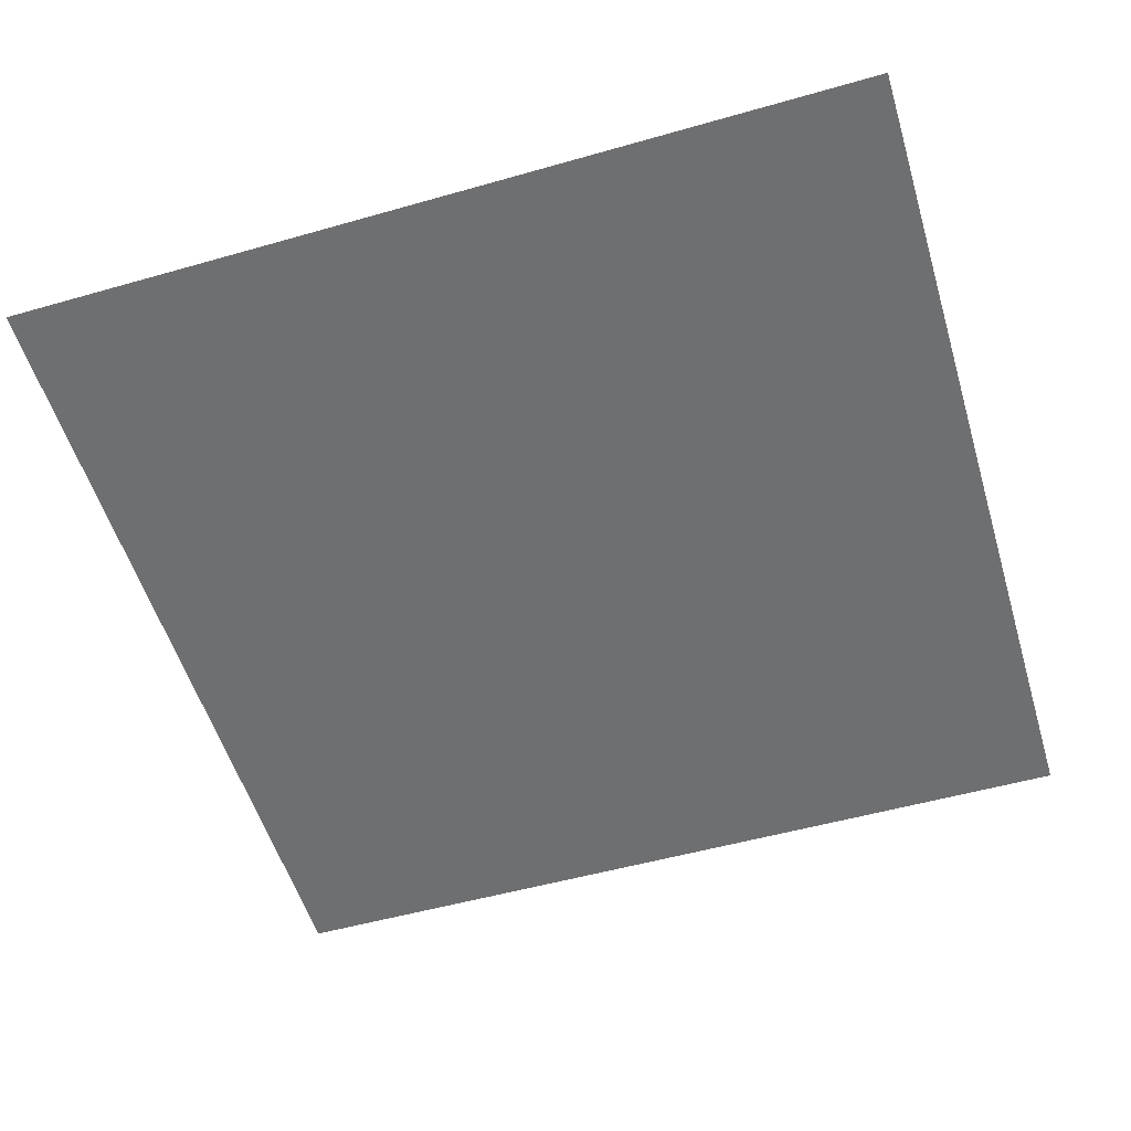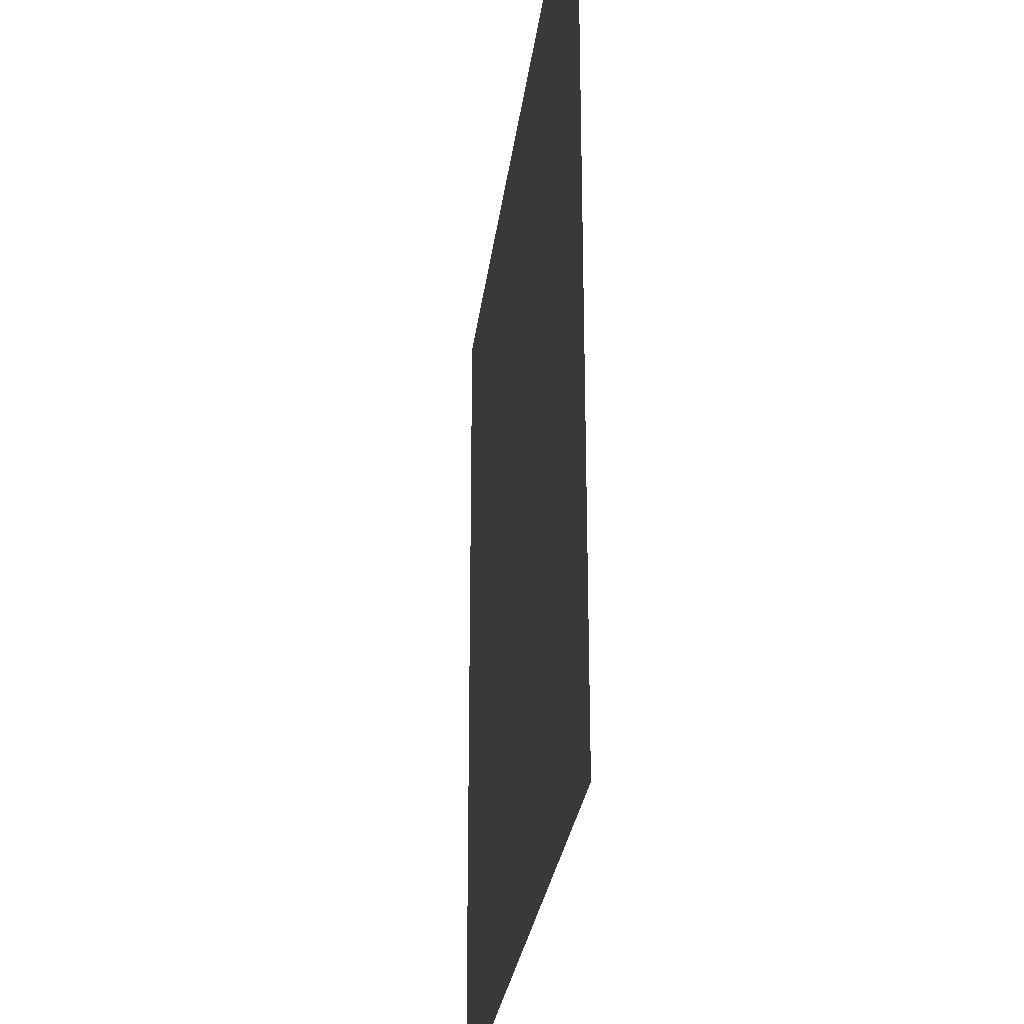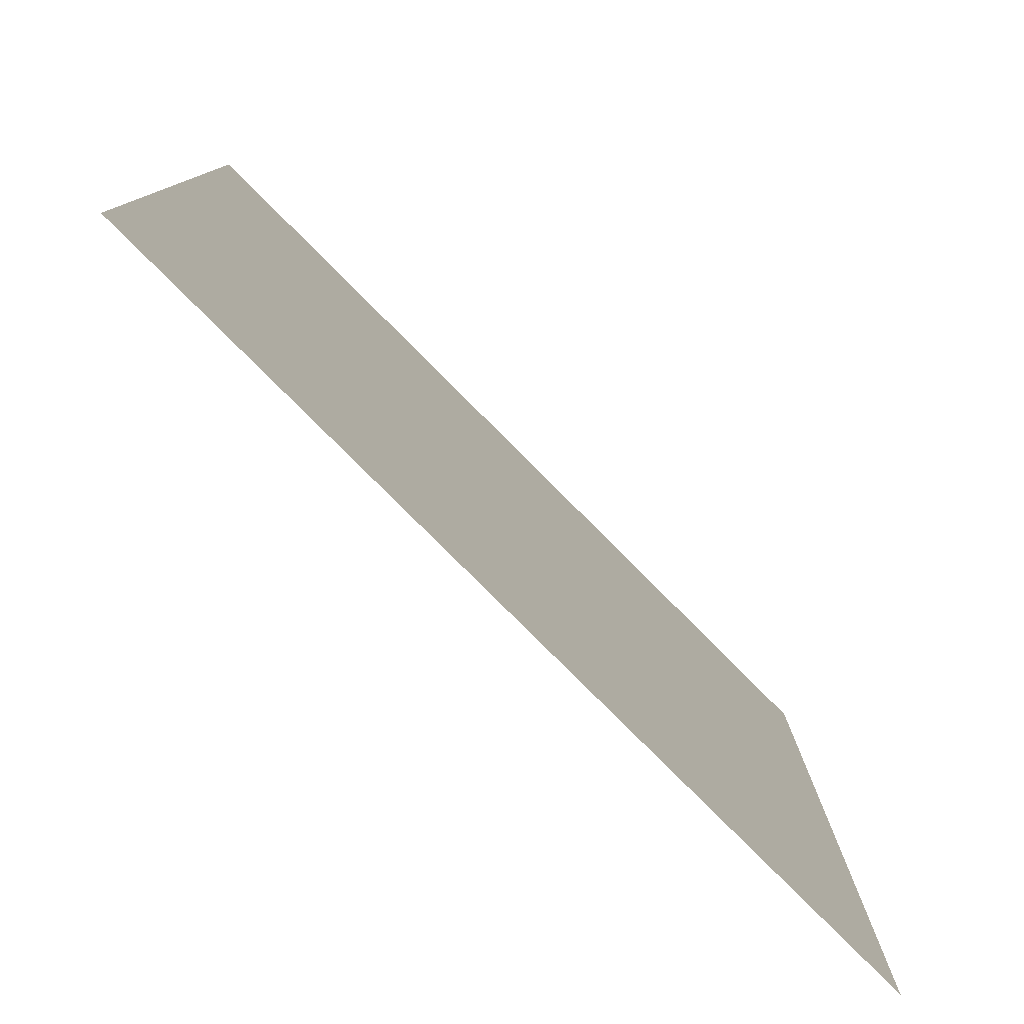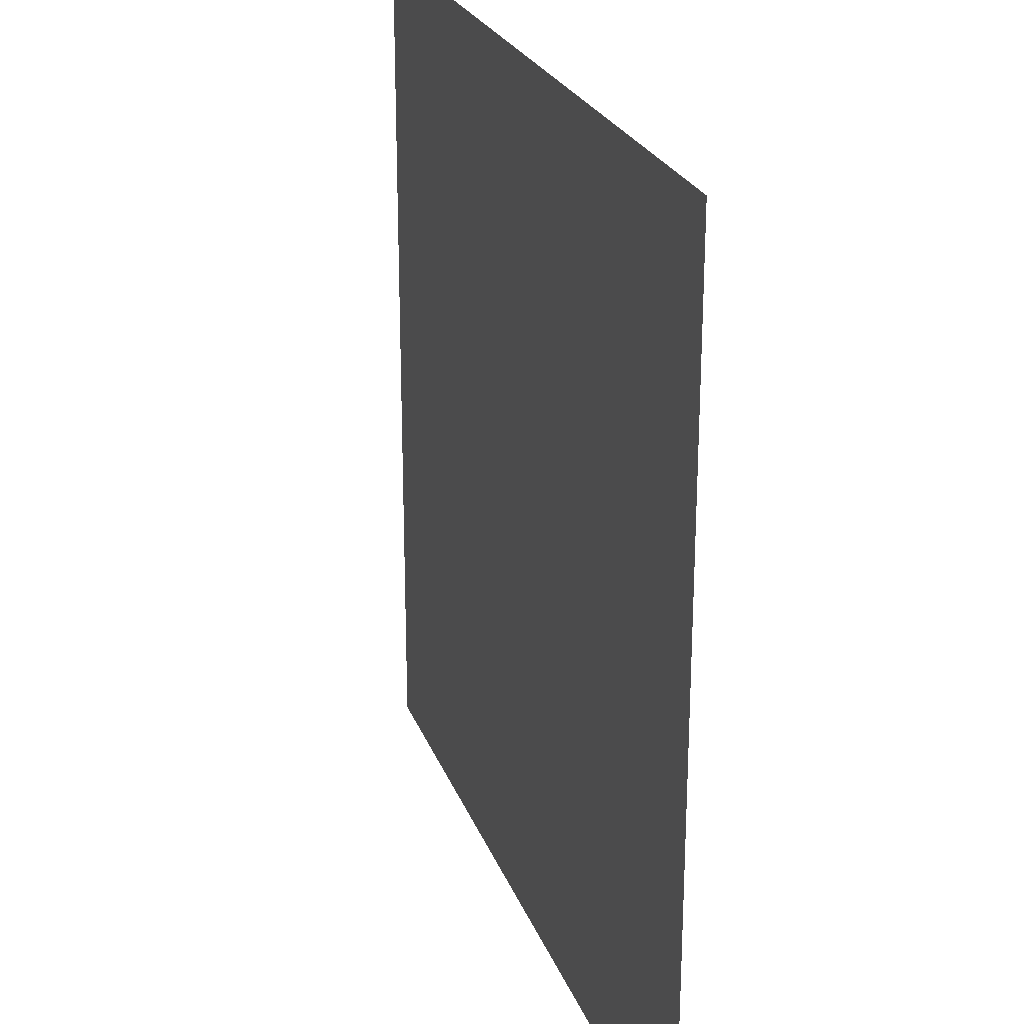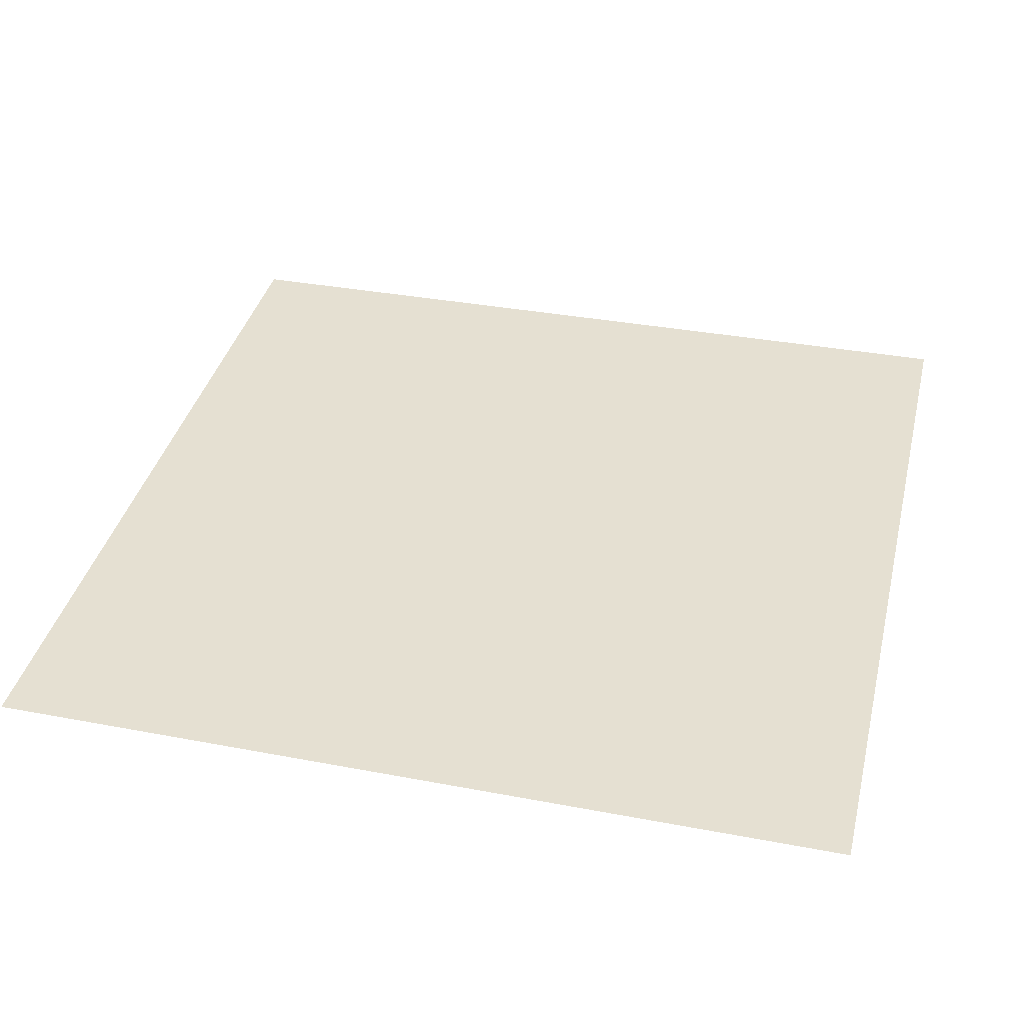
<metadata>
{"format":"obj","ext":"obj","renderer":"f3d","projection":"perspective","resolution":1024,"background":"white","views":[{"elev":-54.6,"azim":-73.3,"up":"+Z"},{"elev":-27.1,"azim":83.6,"up":"+Y"},{"elev":-79.7,"azim":-44.9,"up":"+Y"},{"elev":24.3,"azim":-107.6,"up":"+Y"},{"elev":37.7,"azim":-76.5,"up":"+Z"}]}
</metadata>
<code>
o MeshFridgeMaindoor2C4_7_GeomSubset_5
v -0.00016 0.02341 -1.094
v -0.000169 0.02341 -1.094
v -0.00016 0.02342 -1.094
v -0.000169 0.02342 -1.094
v -0.00016 0.02341 -1.094
v -0.000169 0.02341 -1.094
v -0.00016 0.02342 -1.094
v -0.000169 0.02342 -1.094
v -0.00016 0.02341 -1.094
v -0.000169 0.02341 -1.094
v -0.00016 0.02342 -1.094
v -0.000169 0.02342 -1.094
v -0.00016 0.02341 -1.094
v -0.000169 0.02341 -1.094
v -0.00016 0.02342 -1.094
v -0.000169 0.02342 -1.094
v -0.00016 0.02341 -1.094
v -0.000169 0.02341 -1.094
v -0.00016 0.02342 -1.094
v -0.000169 0.02342 -1.094
v -0.00016 0.02341 -1.094
v -0.000169 0.02341 -1.094
v -0.00016 0.02342 -1.094
v -0.000169 0.02342 -1.094
v -0.00016 0.02341 -1.094
v -0.000169 0.02341 -1.094
v -0.00016 0.02342 -1.094
v -0.000169 0.02342 -1.094
v -0.5603 -0.3115 1.012
v -0.000505 -0.3246 1.012
v -0.5603 -0.3115 -0.0551
v -0.000505 -0.3246 -0.0551
v -0.000505 -0.22 1.012
v -0.5603 -0.22 1.012
v -0.000505 -0.22 -0.0551
v -0.5603 -0.22 -0.0551
v -0.5603 -0.3115 1.058
v -0.000505 -0.3246 1.058
v -0.000505 -0.22 1.058
v -0.5603 -0.22 1.058
v -0.08572 -0.22 0.9394
v -0.06265 -0.22 0.914
v -0.4942 -0.22 0.914
v -0.4712 -0.22 0.9394
v -0.06265 -0.22 0.04303
v -0.08572 -0.22 0.01764
v -0.4712 -0.22 0.01764
v -0.4942 -0.22 0.04303
v -0.08572 -0.301 0.9394
v -0.06265 -0.301 0.914
v -0.4942 -0.301 0.914
v -0.4712 -0.301 0.9394
v -0.06265 -0.301 0.04303
v -0.08572 -0.301 0.01764
v -0.4942 -0.301 0.04303
v -0.4712 -0.301 0.01764
v -0.5042 -0.22 0.9757
v -0.5273 -0.22 0.9504
v -0.05465 -0.22 0.9757
v -0.03158 -0.22 0.9504
v -0.03158 -0.22 0.006666
v -0.05465 -0.22 -0.01873
v -0.5042 -0.22 -0.01873
v -0.5273 -0.22 0.006666
v -0.05412 -0.2109 0.9234
v -0.0772 -0.2109 0.9488
v -0.4797 -0.2109 0.9488
v -0.5027 -0.2109 0.9234
v -0.0772 -0.2109 0.008255
v -0.05412 -0.2109 0.03365
v -0.5028 -0.2109 0.03365
v -0.4797 -0.2109 0.008255
v -0.5187 -0.2109 0.941
v -0.4957 -0.2109 0.9664
v -0.0401 -0.2109 0.941
v -0.06317 -0.2109 0.9664
v -0.0401 -0.2109 0.01605
v -0.06317 -0.2109 -0.009352
v -0.5187 -0.2109 0.01605
v -0.4957 -0.2109 -0.009352
v -0.0694 -0.22 0.9319
v -0.0694 -0.301 0.9319
v -0.4875 -0.301 0.9319
v -0.4875 -0.22 0.9319
v -0.0694 -0.22 0.02507
v -0.0694 -0.301 0.02507
v -0.4875 -0.22 0.02507
v -0.4875 -0.301 0.02507
v -0.512 -0.2109 0.9589
v -0.496 -0.2109 0.9413
v -0.496 -0.2109 0.01569
v -0.512 -0.2109 -0.001913
v -0.06088 -0.2109 0.01569
v -0.04686 -0.2109 -0.001913
v -0.06088 -0.2109 0.9413
v -0.04686 -0.2109 0.9589
v -0.03833 -0.22 0.9683
v -0.5205 -0.22 0.9683
v -0.03833 -0.22 -0.01129
v -0.5205 -0.22 -0.01129
v -0.5603 -0.3115 1.023
v -0.000505 -0.3246 1.023
v -0.000505 -0.22 1.023
v -0.5603 -0.22 1.023
v -0.5603 -0.3181 1.058
v -0.000505 -0.3312 1.058
v -0.5603 -0.3181 1.023
v -0.000505 -0.3312 1.023
v -0.3737 -0.3246 -0.0551
v -0.3738 -0.3273 1.012
v -0.3737 -0.22 1.058
v -0.3737 -0.3246 1.058
v -0.3737 -0.22 -0.0551
v -0.3737 -0.22 -0.01873
v -0.3737 -0.2109 -0.009352
v -0.3737 -0.22 0.9757
v -0.3737 -0.2109 0.9664
v -0.3737 -0.22 0.01764
v -0.3737 -0.2109 0.008255
v -0.3737 -0.22 0.9394
v -0.3737 -0.2109 0.9488
v -0.3737 -0.22 1.012
v -0.3737 -0.301 0.01764
v -0.3737 -0.301 0.9394
v -0.3737 -0.3312 1.058
v -0.3737 -0.3312 1.023
v -0.3737 -0.3246 1.023
v -0.3737 -0.22 1.023
v -0.5584 -0.3143 1.012
v -0.002603 -0.3273 1.012
v -0.5584 -0.3143 -0.05279
v -0.002603 -0.3273 -0.05279
v -0.5584 -0.3143 1.02
v -0.002603 -0.3273 1.02
v -0.3738 -0.3273 -0.05279
v -0.3738 -0.3273 1.02
v -0.5577 -0.3091 -0.05654
v -0.003127 -0.322 -0.05654
v -0.003127 -0.2226 -0.05654
v -0.5577 -0.2226 -0.05654
v -0.3736 -0.322 -0.05654
v -0.3737 -0.2226 -0.05654
v 0.004092 -0.3214 1.012
v 0.004098 -0.3214 -0.0515
v 0.004104 -0.2233 1.012
v 0.004117 -0.2233 -0.0515
v 0.004083 -0.3214 1.019
v 0.004083 -0.2233 1.019
v -0.07032 -0.284 0.1621
v -0.4935 -0.284 0.1621
v -0.4935 -0.284 0.039
v -0.4782 -0.284 0.02283
v -0.085 -0.284 0.02283
v -0.07032 -0.284 0.039
v -0.4935 -0.236 0.039
v -0.4788 -0.2213 0.039
v -0.4782 -0.236 0.02283
v -0.085 -0.2213 0.039
v -0.07032 -0.236 0.039
v -0.085 -0.236 0.02283
v -0.07032 -0.236 0.1621
v -0.085 -0.2213 0.1621
v -0.4788 -0.2213 0.1621
v -0.4935 -0.236 0.1621
v -0.085 -0.2256 0.02756
v -0.4788 -0.2256 0.02756
v -0.07462 -0.284 0.02756
v -0.07462 -0.236 0.02756
v -0.4886 -0.284 0.02756
v -0.4886 -0.236 0.02756
v -0.07462 -0.2256 0.1621
v -0.07462 -0.2256 0.039
v -0.4892 -0.2256 0.039
v -0.4892 -0.2256 0.1621
v -0.4878 -0.2271 0.02914
v -0.07605 -0.2271 0.02914
v -0.08159 -0.2727 0.1618
v -0.4822 -0.2727 0.1618
v -0.08159 -0.2382 0.1618
v -0.08724 -0.2326 0.1618
v -0.4766 -0.2326 0.1618
v -0.4822 -0.2382 0.1618
v -0.08325 -0.2343 0.1618
v -0.4806 -0.2343 0.1618
v -0.08159 -0.2727 0.04491
v -0.4822 -0.2727 0.04491
v -0.08159 -0.2382 0.04491
v -0.08724 -0.2326 0.04491
v -0.4762 -0.2326 0.04491
v -0.4822 -0.2382 0.04491
v -0.08325 -0.2343 0.04491
v -0.4802 -0.2343 0.04491
v -0.07032 -0.284 0.1749
v -0.4935 -0.284 0.1749
v -0.07045 -0.236 0.1749
v -0.08503 -0.2215 0.1749
v -0.4788 -0.2215 0.1749
v -0.4934 -0.236 0.1749
v -0.0747 -0.2257 0.1749
v -0.4891 -0.2257 0.1749
v -0.08186 -0.2724 0.1747
v -0.482 -0.2724 0.1747
v -0.08199 -0.2383 0.1746
v -0.08732 -0.233 0.1746
v -0.4765 -0.233 0.1746
v -0.4818 -0.2383 0.1746
v -0.08353 -0.2345 0.1746
v -0.4803 -0.2345 0.1746
v -0.06835 -0.2859 0.1654
v -0.4955 -0.2859 0.1654
v -0.06839 -0.2356 0.1654
v -0.08462 -0.2194 0.1654
v -0.4792 -0.2194 0.1654
v -0.4954 -0.2356 0.1654
v -0.07313 -0.2241 0.1654
v -0.4907 -0.2241 0.1654
v -0.06835 -0.2859 0.1716
v -0.4955 -0.2859 0.1716
v -0.06845 -0.2356 0.1716
v -0.08463 -0.2195 0.1716
v -0.4792 -0.2195 0.1716
v -0.4954 -0.2356 0.1716
v -0.07317 -0.2242 0.1716
v -0.4907 -0.2242 0.1716
v -0.07032 -0.284 0.4702
v -0.4935 -0.284 0.4702
v -0.4935 -0.284 0.3471
v -0.4782 -0.284 0.331
v -0.085 -0.284 0.331
v -0.07032 -0.284 0.3471
v -0.4935 -0.236 0.3471
v -0.4788 -0.2213 0.3471
v -0.4782 -0.236 0.331
v -0.085 -0.2213 0.3471
v -0.07032 -0.236 0.3471
v -0.085 -0.236 0.331
v -0.07032 -0.236 0.4702
v -0.085 -0.2213 0.4702
v -0.4788 -0.2213 0.4702
v -0.4935 -0.236 0.4702
v -0.085 -0.2256 0.3357
v -0.4788 -0.2256 0.3357
v -0.07462 -0.284 0.3357
v -0.07462 -0.236 0.3357
v -0.4886 -0.284 0.3357
v -0.4886 -0.236 0.3357
v -0.07462 -0.2256 0.4702
v -0.07462 -0.2256 0.3471
v -0.4892 -0.2256 0.3471
v -0.4892 -0.2256 0.4702
v -0.4878 -0.2271 0.3373
v -0.07605 -0.2271 0.3373
v -0.08159 -0.2727 0.47
v -0.4822 -0.2727 0.47
v -0.08159 -0.2382 0.47
v -0.08724 -0.2326 0.47
v -0.4766 -0.2326 0.47
v -0.4822 -0.2382 0.47
v -0.08325 -0.2343 0.47
v -0.4806 -0.2343 0.47
v -0.08159 -0.2727 0.3531
v -0.4822 -0.2727 0.3531
v -0.08159 -0.2382 0.3531
v -0.08724 -0.2326 0.3531
v -0.4762 -0.2326 0.3531
v -0.4822 -0.2382 0.3531
v -0.08325 -0.2343 0.3531
v -0.4802 -0.2343 0.3531
v -0.07032 -0.284 0.4831
v -0.4935 -0.284 0.4831
v -0.07045 -0.236 0.4831
v -0.08503 -0.2215 0.4831
v -0.4788 -0.2215 0.4831
v -0.4934 -0.236 0.4831
v -0.0747 -0.2257 0.4831
v -0.4891 -0.2257 0.4831
v -0.08186 -0.2724 0.4828
v -0.482 -0.2724 0.4828
v -0.08199 -0.2383 0.4828
v -0.08732 -0.233 0.4828
v -0.4765 -0.233 0.4828
v -0.4818 -0.2383 0.4828
v -0.08353 -0.2345 0.4828
v -0.4803 -0.2345 0.4828
v -0.06835 -0.2859 0.4736
v -0.4955 -0.2859 0.4736
v -0.06839 -0.2356 0.4736
v -0.08462 -0.2194 0.4736
v -0.4792 -0.2194 0.4736
v -0.4954 -0.2356 0.4736
v -0.07313 -0.2241 0.4736
v -0.4907 -0.2241 0.4736
v -0.06835 -0.2859 0.4798
v -0.4955 -0.2859 0.4798
v -0.06845 -0.2356 0.4798
v -0.08463 -0.2195 0.4798
v -0.4792 -0.2195 0.4798
v -0.4954 -0.2356 0.4798
v -0.07317 -0.2242 0.4798
v -0.4907 -0.2242 0.4798
v -0.07032 -0.284 0.7747
v -0.4935 -0.284 0.7747
v -0.4935 -0.284 0.6516
v -0.4782 -0.284 0.6354
v -0.085 -0.284 0.6354
v -0.07032 -0.284 0.6516
v -0.4935 -0.236 0.6516
v -0.4788 -0.2213 0.6516
v -0.4782 -0.236 0.6354
v -0.085 -0.2213 0.6516
v -0.07032 -0.236 0.6516
v -0.085 -0.236 0.6354
v -0.07032 -0.236 0.7747
v -0.085 -0.2213 0.7747
v -0.4788 -0.2213 0.7747
v -0.4935 -0.236 0.7747
v -0.085 -0.2256 0.6401
v -0.4788 -0.2256 0.6401
v -0.07462 -0.284 0.6401
v -0.07462 -0.236 0.6401
v -0.4886 -0.284 0.6401
v -0.4886 -0.236 0.6401
v -0.07462 -0.2256 0.7747
v -0.07462 -0.2256 0.6516
v -0.4892 -0.2256 0.6516
v -0.4892 -0.2256 0.7747
v -0.4878 -0.2271 0.6417
v -0.07605 -0.2271 0.6417
v -0.08159 -0.2727 0.7744
v -0.4822 -0.2727 0.7744
v -0.08159 -0.2382 0.7744
v -0.08724 -0.2326 0.7744
v -0.4766 -0.2326 0.7744
v -0.4822 -0.2382 0.7744
v -0.08325 -0.2343 0.7744
v -0.4806 -0.2343 0.7744
v -0.08159 -0.2727 0.6575
v -0.4822 -0.2727 0.6575
v -0.08159 -0.2382 0.6575
v -0.08724 -0.2326 0.6575
v -0.4762 -0.2326 0.6575
v -0.4822 -0.2382 0.6575
v -0.08325 -0.2343 0.6575
v -0.4802 -0.2343 0.6575
v -0.07032 -0.284 0.7875
v -0.4935 -0.284 0.7875
v -0.07045 -0.236 0.7875
v -0.08503 -0.2215 0.7875
v -0.4788 -0.2215 0.7875
v -0.4934 -0.236 0.7875
v -0.0747 -0.2257 0.7875
v -0.4891 -0.2257 0.7875
v -0.08186 -0.2724 0.7872
v -0.482 -0.2724 0.7872
v -0.08199 -0.2383 0.7872
v -0.08732 -0.233 0.7872
v -0.4765 -0.233 0.7872
v -0.4818 -0.2383 0.7872
v -0.08353 -0.2345 0.7872
v -0.4803 -0.2345 0.7872
v -0.06835 -0.2859 0.778
v -0.4955 -0.2859 0.778
v -0.06839 -0.2356 0.778
v -0.08462 -0.2194 0.778
v -0.4792 -0.2194 0.778
v -0.4954 -0.2356 0.778
v -0.07313 -0.2241 0.778
v -0.4907 -0.2241 0.778
v -0.06835 -0.2859 0.7842
v -0.4955 -0.2859 0.7842
v -0.06845 -0.2356 0.7842
v -0.08463 -0.2195 0.7842
v -0.4792 -0.2195 0.7842
v -0.4954 -0.2356 0.7842
v -0.07317 -0.2242 0.7842
v -0.4907 -0.2242 0.7842
v -0.05787 -0.3533 0.9186
v -0.06117 -0.3583 0.9186
v -0.06631 -0.3623 0.9186
v -0.07278 -0.3649 0.9186
v -0.07996 -0.3658 0.9186
v -0.08713 -0.3649 0.9186
v -0.09361 -0.3623 0.9186
v -0.09874 -0.3583 0.9186
v -0.102 -0.3533 0.9186
v -0.1032 -0.3485 0.9186
v -0.05673 -0.3485 0.9186
v -0.05787 -0.3533 0.9708
v -0.06117 -0.3583 0.9708
v -0.06631 -0.3623 0.9708
v -0.07278 -0.3649 0.9708
v -0.07996 -0.3658 0.9708
v -0.08713 -0.3649 0.9708
v -0.09361 -0.3623 0.9708
v -0.09874 -0.3583 0.9708
v -0.102 -0.3533 0.9708
v -0.1032 -0.3485 0.9708
v -0.05673 -0.3485 0.9708
v -0.07996 -0.3485 0.9186
v -0.07996 -0.3485 0.9708
v -0.09837 -0.3485 0.9708
v -0.09837 -0.3485 0.9186
v -0.07996 -0.3485 0.9186
v -0.06154 -0.3485 0.9708
v -0.06154 -0.3485 0.9186
v -0.09384 -0.3203 0.9708
v -0.07996 -0.3203 0.9708
v -0.09384 -0.3203 0.9186
v -0.07996 -0.3203 0.9186
v -0.06607 -0.3203 0.9708
v -0.06607 -0.3203 0.9186
v -0.09837 -0.3485 0.9186
v -0.06154 -0.3485 0.9186
v -0.05787 -0.3533 0.05818
v -0.06117 -0.3583 0.05818
v -0.06631 -0.3623 0.05818
v -0.07278 -0.3649 0.05818
v -0.07996 -0.3658 0.05818
v -0.08713 -0.3649 0.05818
v -0.09361 -0.3623 0.05818
v -0.09874 -0.3583 0.05818
v -0.102 -0.3533 0.05818
v -0.1032 -0.3485 0.05818
v -0.05673 -0.3485 0.05818
v -0.05787 -0.3533 0.006878
v -0.06117 -0.3583 0.006878
v -0.06631 -0.3623 0.006878
v -0.07278 -0.3649 0.006878
v -0.07996 -0.3658 0.006878
v -0.08713 -0.3649 0.006878
v -0.09361 -0.3623 0.006878
v -0.09874 -0.3583 0.006878
v -0.102 -0.3533 0.006878
v -0.1032 -0.3485 0.006878
v -0.05673 -0.3485 0.006878
v -0.07996 -0.3485 0.05818
v -0.07996 -0.3485 0.006878
v -0.09837 -0.3485 0.006878
v -0.09837 -0.3485 0.05818
v -0.07996 -0.3485 0.05818
v -0.06154 -0.3485 0.006878
v -0.06154 -0.3485 0.05818
v -0.09384 -0.3203 0.006878
v -0.07996 -0.3203 0.006878
v -0.09384 -0.3203 0.05818
v -0.07996 -0.3203 0.05818
v -0.06607 -0.3203 0.006878
v -0.06607 -0.3203 0.05818
v -0.09837 -0.3485 0.05818
v -0.06154 -0.3485 0.05818
f 21 22 24 23

</code>
